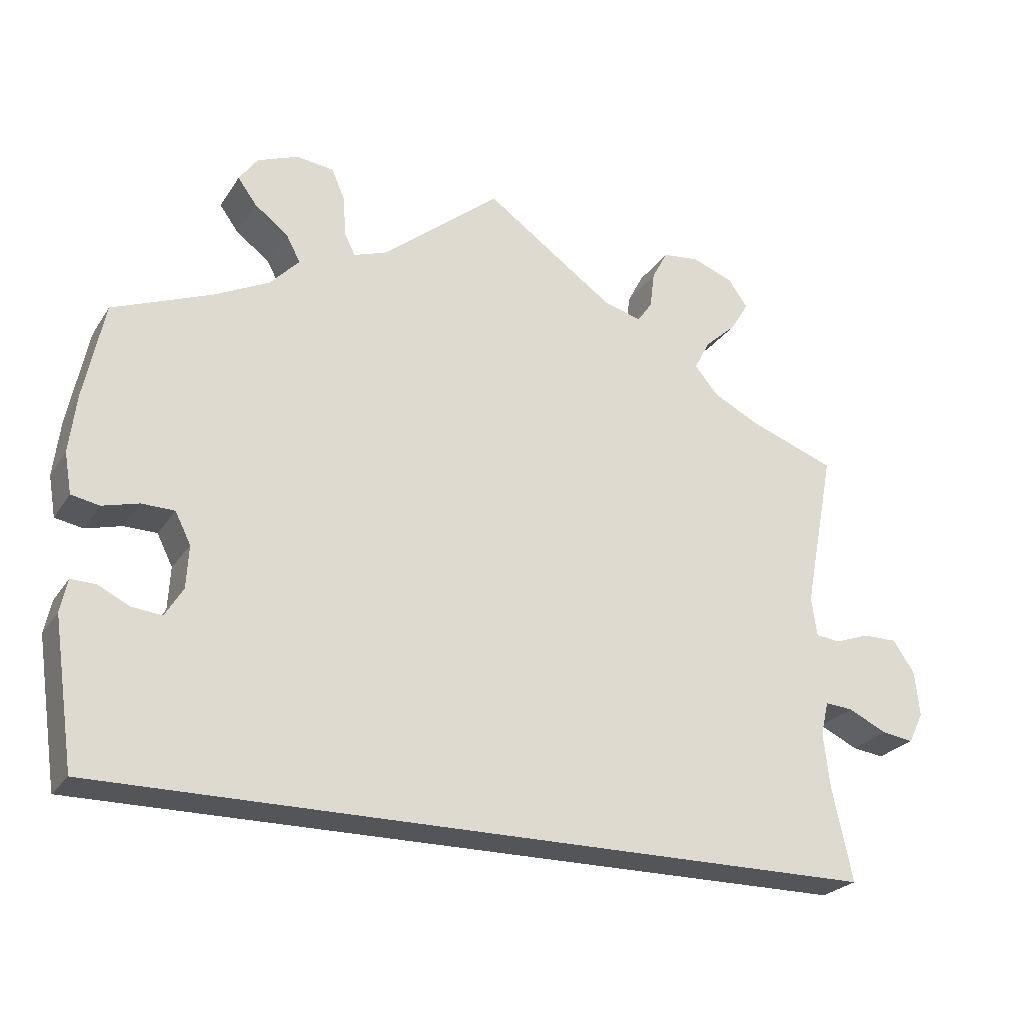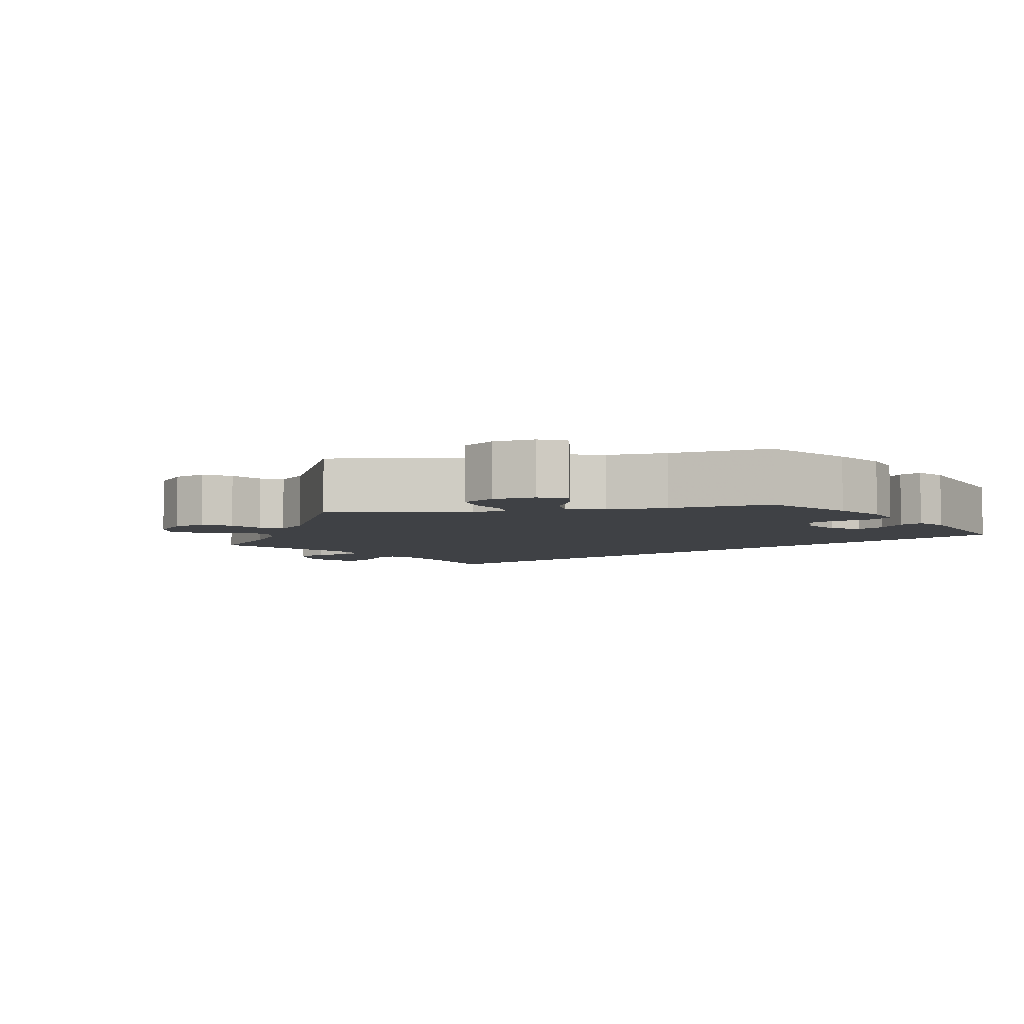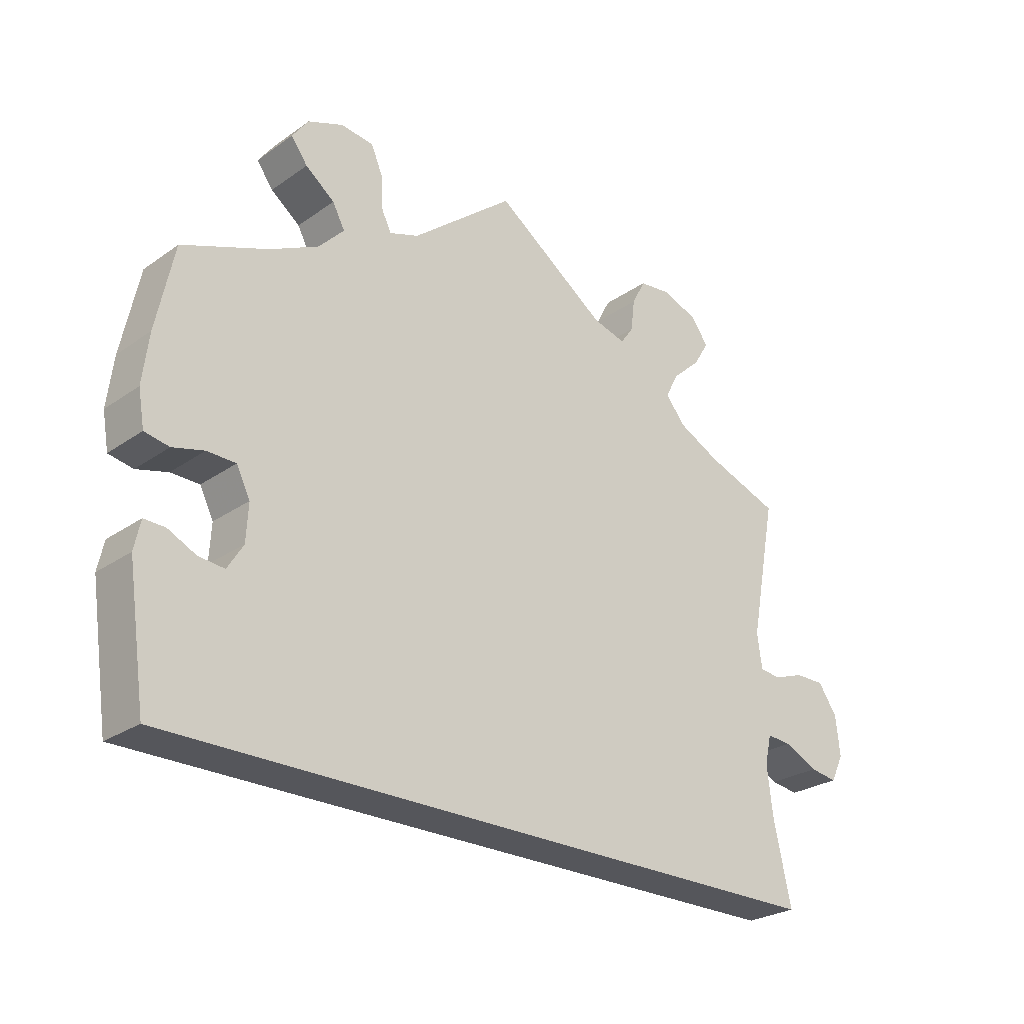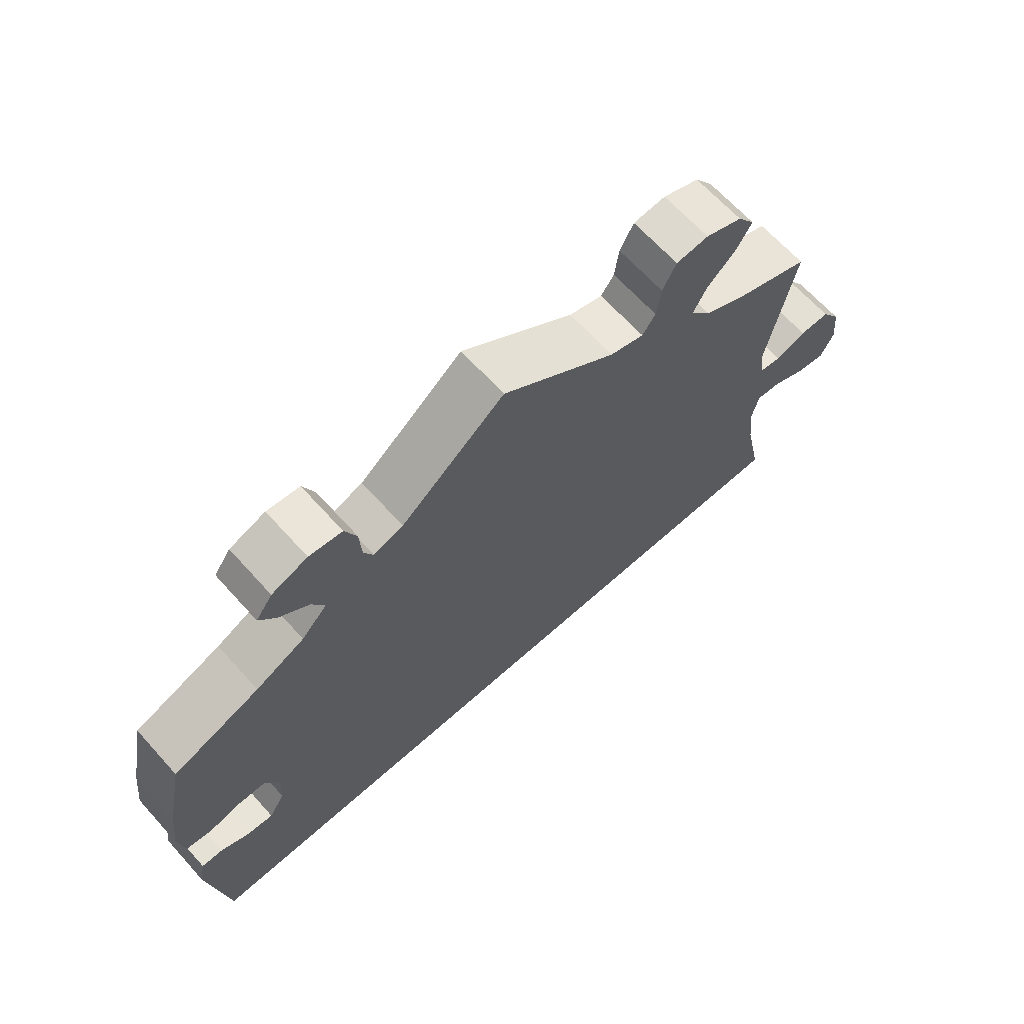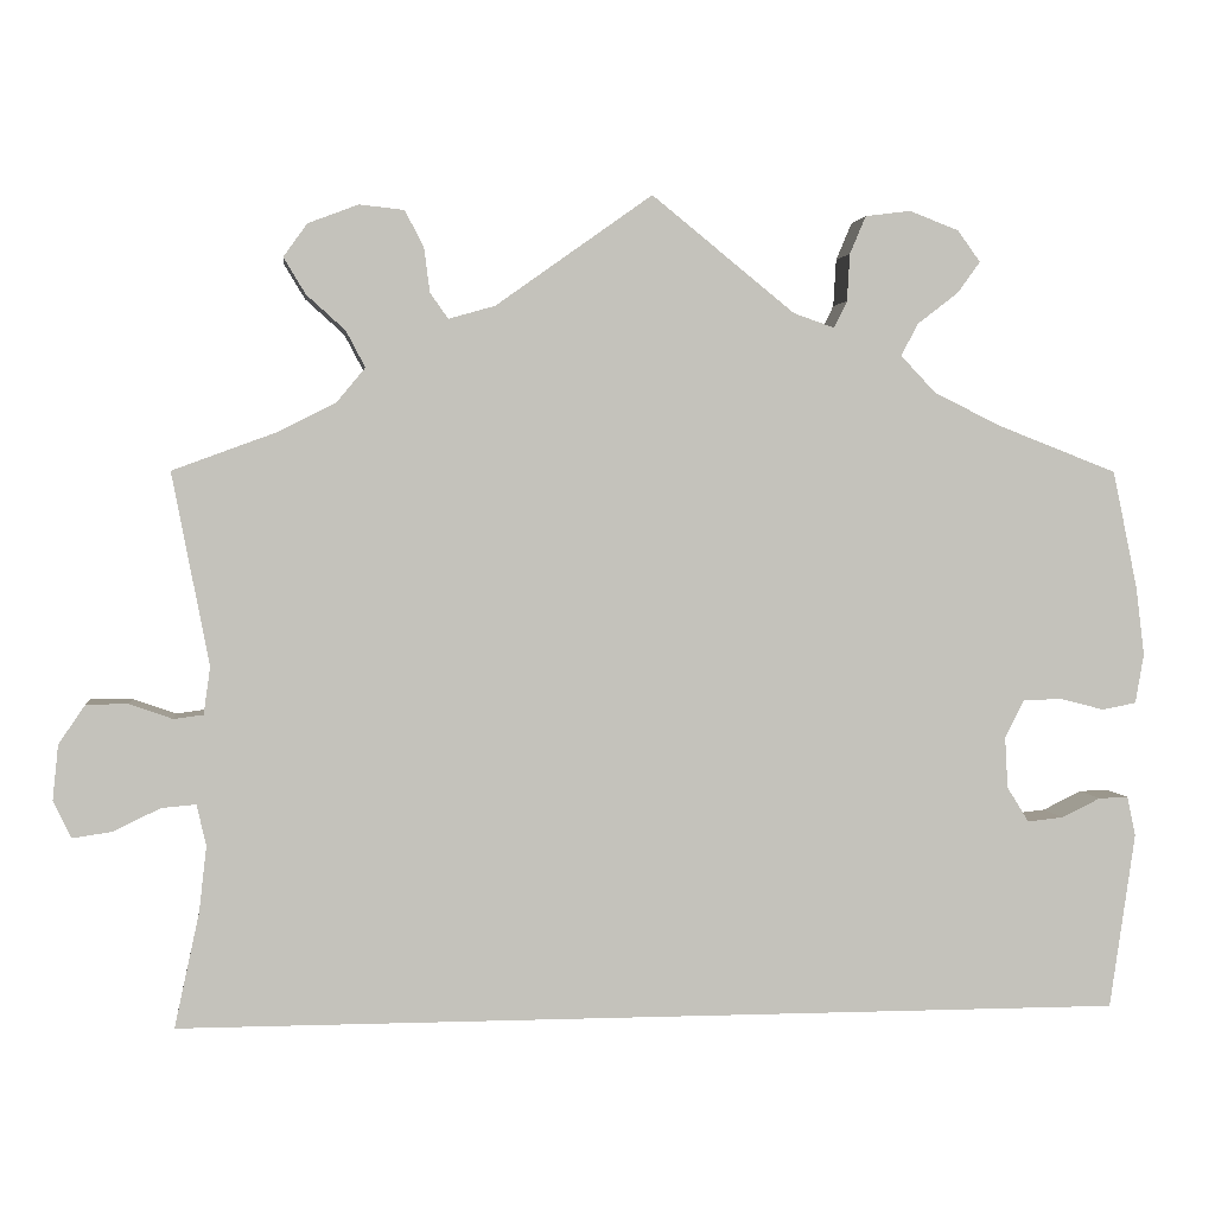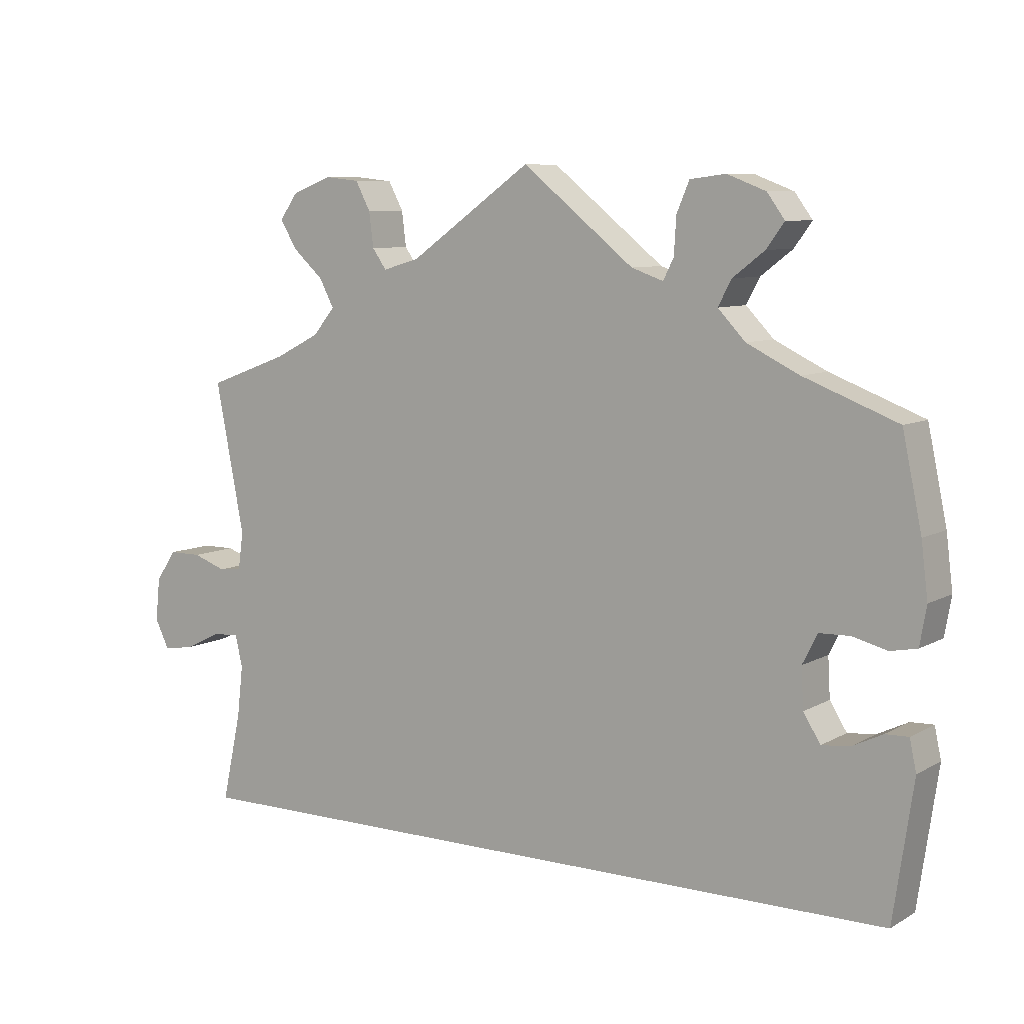
<metadata>
{"format":"obj","ext":"obj","renderer":"f3d","projection":"perspective","resolution":1024,"background":"white","views":[{"elev":-24.6,"azim":154.6,"up":"+Z"},{"elev":-5.5,"azim":39.8,"up":"+Y"},{"elev":-26.2,"azim":137.6,"up":"+Z"},{"elev":65.9,"azim":138.0,"up":"+Z"},{"elev":2.4,"azim":-7.0,"up":"+Z"},{"elev":8.1,"azim":33.9,"up":"+Z"}]}
</metadata>
<code>
v -0.475 0.07 -0.169
v -0.467 0.07 -0.099
v -0.477 0.07 -0.056
v -0.513 0.07 -0.059
v -0.563 0.07 -0.083
v -0.604 0.07 -0.089
v -0.623 0.07 -0.05
v -0.617 0.07 0.008
v -0.589 0.07 0.049
v -0.545 0.07 0.049
v -0.5 0.07 0.033
v -0.469 0.07 0.037
v -0.462 0.07 0.087
v -0.501 0.07 0.289
v -0.392 0.07 0.329
v -0.331 0.07 0.36
v -0.301 0.07 0.396
v -0.321 0.07 0.434
v -0.362 0.07 0.471
v -0.385 0.07 0.509
v -0.36 0.07 0.544
v -0.307 0.07 0.564
v -0.26 0.07 0.559
v -0.24 0.07 0.521
v -0.234 0.07 0.474
v -0.215 0.07 0.447
v -0.166 0.07 0.461
v -0.001 0.07 0.578
v 0.15 0.07 0.456
v 0.193 0.07 0.441
v 0.207 0.07 0.469
v 0.21 0.07 0.519
v 0.227 0.07 0.559
v 0.275 0.07 0.565
v 0.327 0.07 0.545
v 0.351 0.07 0.512
v 0.327 0.07 0.479
v 0.284 0.07 0.446
v 0.266 0.07 0.412
v 0.303 0.07 0.373
v 0.374 0.07 0.338
v 0.5 0.07 0.289
v 0.526 0.07 0.165
v 0.535 0.07 0.092
v 0.526 0.07 0.04
v 0.49 0.07 0.033
v 0.444 0.07 0.045
v 0.402 0.07 0.044
v 0.382 0.07 0.004
v 0.385 0.07 -0.05
v 0.408 0.07 -0.087
v 0.446 0.07 -0.083
v 0.487 0.07 -0.063
v 0.518 0.07 -0.062
v 0.527 0.07 -0.104
v 0.5 0.07 -0.289
v -0.501 0.07 -0.289
v -0.475 0 -0.169
v -0.467 0 -0.099
v -0.477 0 -0.056
v -0.513 0 -0.059
v -0.563 0 -0.083
v -0.604 0 -0.089
v -0.623 0 -0.05
v -0.617 0 0.008
v -0.589 0 0.049
v -0.545 0 0.049
v -0.5 0 0.033
v -0.469 0 0.037
v -0.462 0 0.087
v -0.501 0 0.289
v -0.392 0 0.329
v -0.331 0 0.36
v -0.301 0 0.396
v -0.321 0 0.434
v -0.362 0 0.471
v -0.385 0 0.509
v -0.36 0 0.544
v -0.307 0 0.564
v -0.26 0 0.559
v -0.24 0 0.521
v -0.234 0 0.474
v -0.215 0 0.447
v -0.166 0 0.461
v -0.001 0 0.578
v 0.15 0 0.456
v 0.193 0 0.441
v 0.207 0 0.469
v 0.21 0 0.519
v 0.227 0 0.559
v 0.275 0 0.565
v 0.327 0 0.545
v 0.351 0 0.512
v 0.327 0 0.479
v 0.284 0 0.446
v 0.266 0 0.412
v 0.303 0 0.373
v 0.374 0 0.338
v 0.5 0 0.289
v 0.526 0 0.165
v 0.535 0 0.092
v 0.526 0 0.04
v 0.49 0 0.033
v 0.444 0 0.045
v 0.402 0 0.044
v 0.382 0 0.004
v 0.385 0 -0.05
v 0.408 0 -0.087
v 0.446 0 -0.083
v 0.487 0 -0.063
v 0.518 0 -0.062
v 0.527 0 -0.104
v 0.5 0 -0.289
v -0.501 0 -0.289
f 56 57 1
f 55 56 1 2
f 52 53 54 55
f 51 52 55
f 51 55 2 3
f 50 51 3
f 49 50 3
f 48 49 3
f 44 45 46 47
f 44 47 48
f 41 42 43 44
f 40 41 44 48
f 39 40 48 3
f 35 36 37 38
f 31 32 33 34
f 30 31 34 35
f 27 28 29
f 26 27 29 30
f 22 23 24 25
f 22 25 26
f 21 22 26
f 18 19 20 21
f 17 18 21 26
f 16 17 26 30
f 13 14 15
f 12 13 15 16
f 8 9 10 11
f 8 11 12
f 7 8 12
f 4 5 6 7
f 4 7 12
f 3 4 12
f 30 35 38 39
f 16 30 39
f 3 12 16 39
f 58 114 113
f 59 58 113 112
f 112 111 110 109
f 112 109 108
f 60 59 112 108
f 60 108 107
f 60 107 106
f 60 106 105
f 104 103 102 101
f 105 104 101
f 101 100 99 98
f 105 101 98 97
f 60 105 97 96
f 95 94 93 92
f 91 90 89 88
f 92 91 88 87
f 86 85 84
f 87 86 84 83
f 82 81 80 79
f 83 82 79
f 83 79 78
f 78 77 76 75
f 83 78 75 74
f 87 83 74 73
f 72 71 70
f 73 72 70 69
f 68 67 66 65
f 69 68 65
f 69 65 64
f 64 63 62 61
f 69 64 61
f 69 61 60
f 96 95 92 87
f 96 87 73
f 96 73 69 60
f 1 58 59 2
f 2 59 60 3
f 3 60 61 4
f 4 61 62 5
f 5 62 63 6
f 6 63 64 7
f 7 64 65 8
f 8 65 66 9
f 9 66 67 10
f 10 67 68 11
f 11 68 69 12
f 12 69 70 13
f 13 70 71 14
f 14 71 72 15
f 15 72 73 16
f 16 73 74 17
f 17 74 75 18
f 18 75 76 19
f 19 76 77 20
f 20 77 78 21
f 21 78 79 22
f 22 79 80 23
f 23 80 81 24
f 24 81 82 25
f 25 82 83 26
f 26 83 84 27
f 27 84 85 28
f 28 85 86 29
f 29 86 87 30
f 30 87 88 31
f 31 88 89 32
f 32 89 90 33
f 33 90 91 34
f 34 91 92 35
f 35 92 93 36
f 36 93 94 37
f 37 94 95 38
f 38 95 96 39
f 39 96 97 40
f 40 97 98 41
f 41 98 99 42
f 42 99 100 43
f 43 100 101 44
f 44 101 102 45
f 45 102 103 46
f 46 103 104 47
f 47 104 105 48
f 48 105 106 49
f 49 106 107 50
f 50 107 108 51
f 51 108 109 52
f 52 109 110 53
f 53 110 111 54
f 54 111 112 55
f 55 112 113 56
f 56 113 114 57
f 57 114 58 1

</code>
